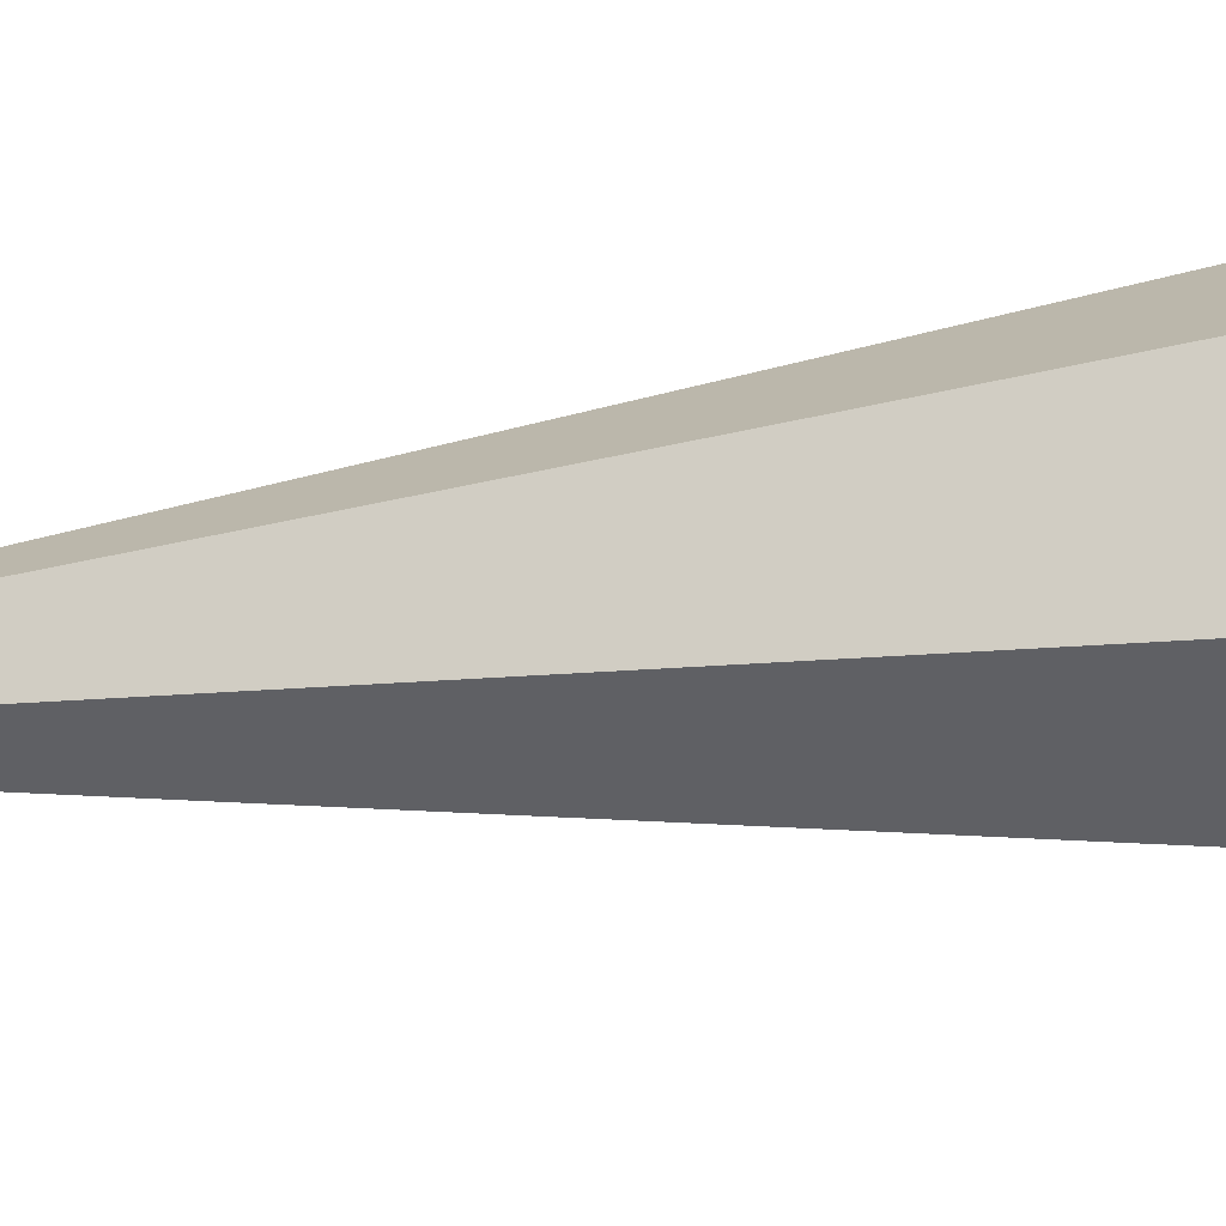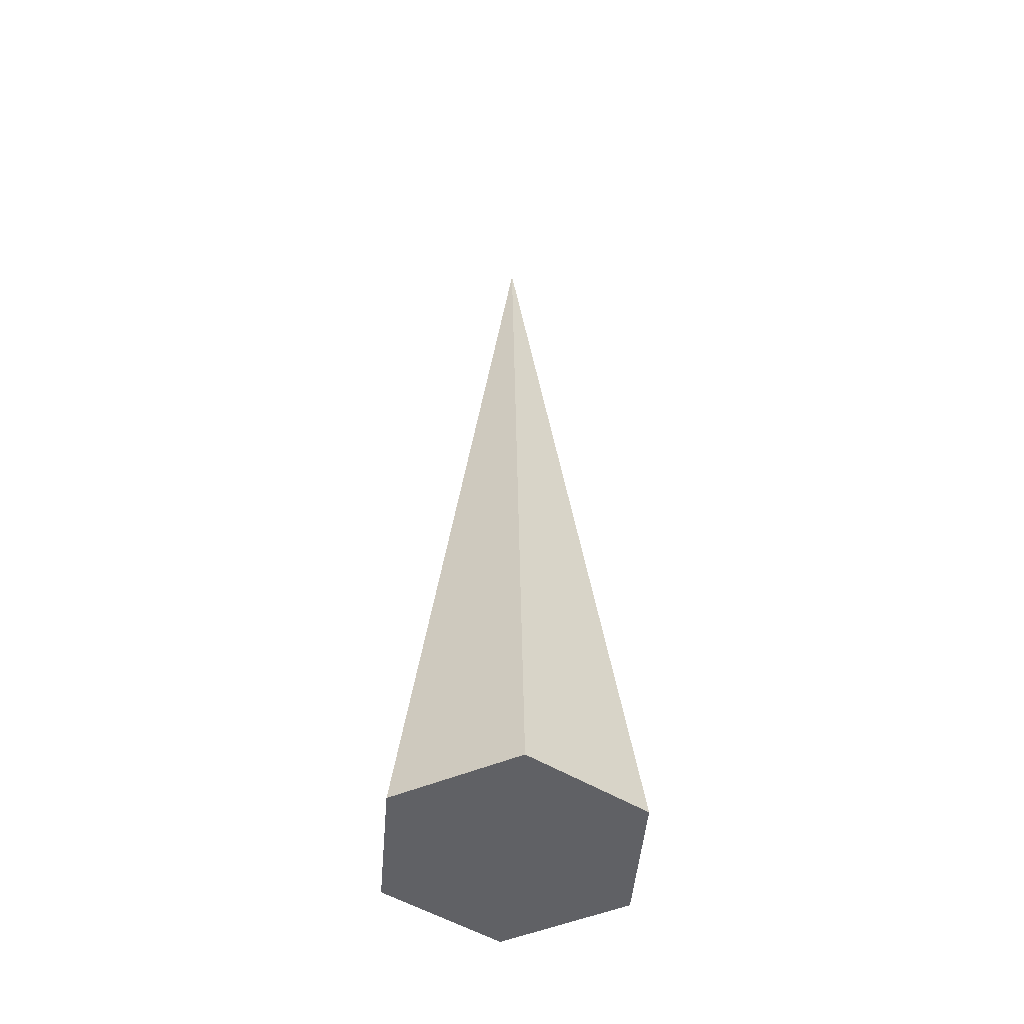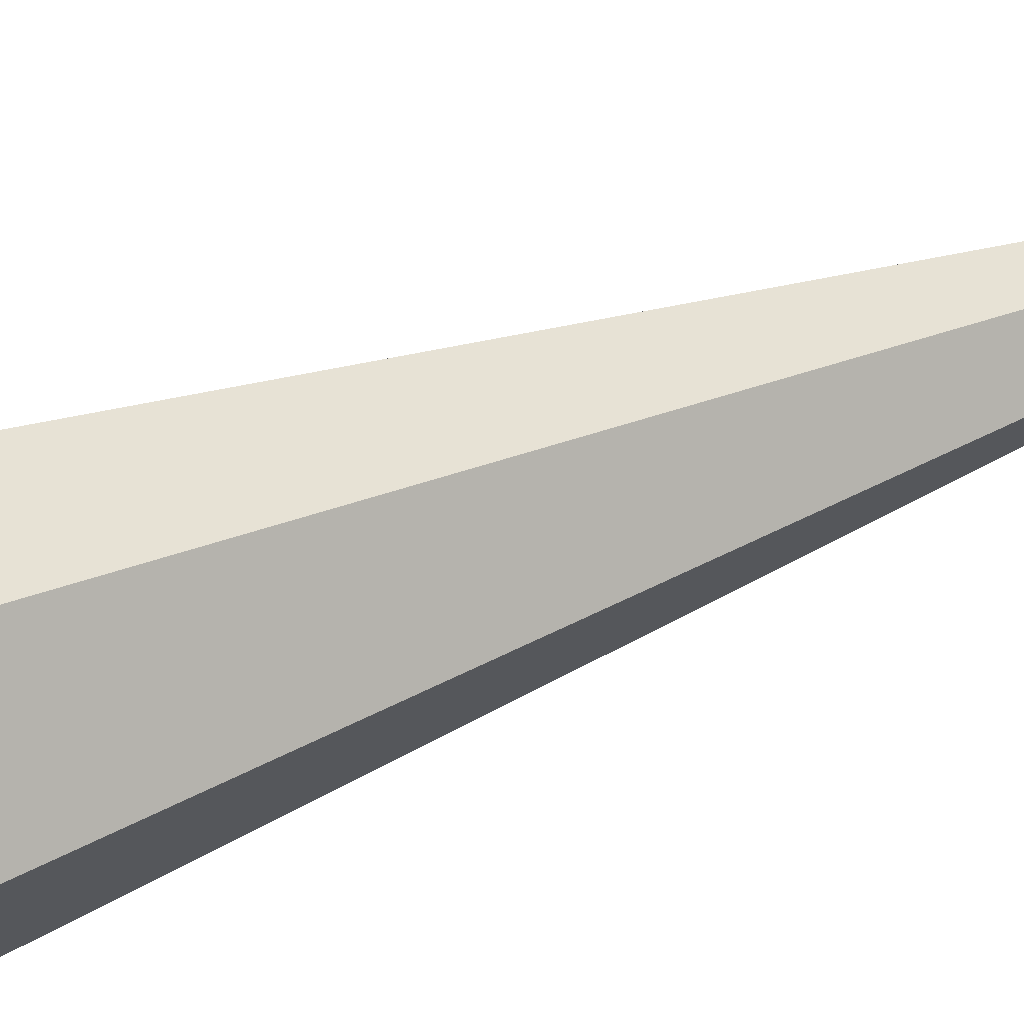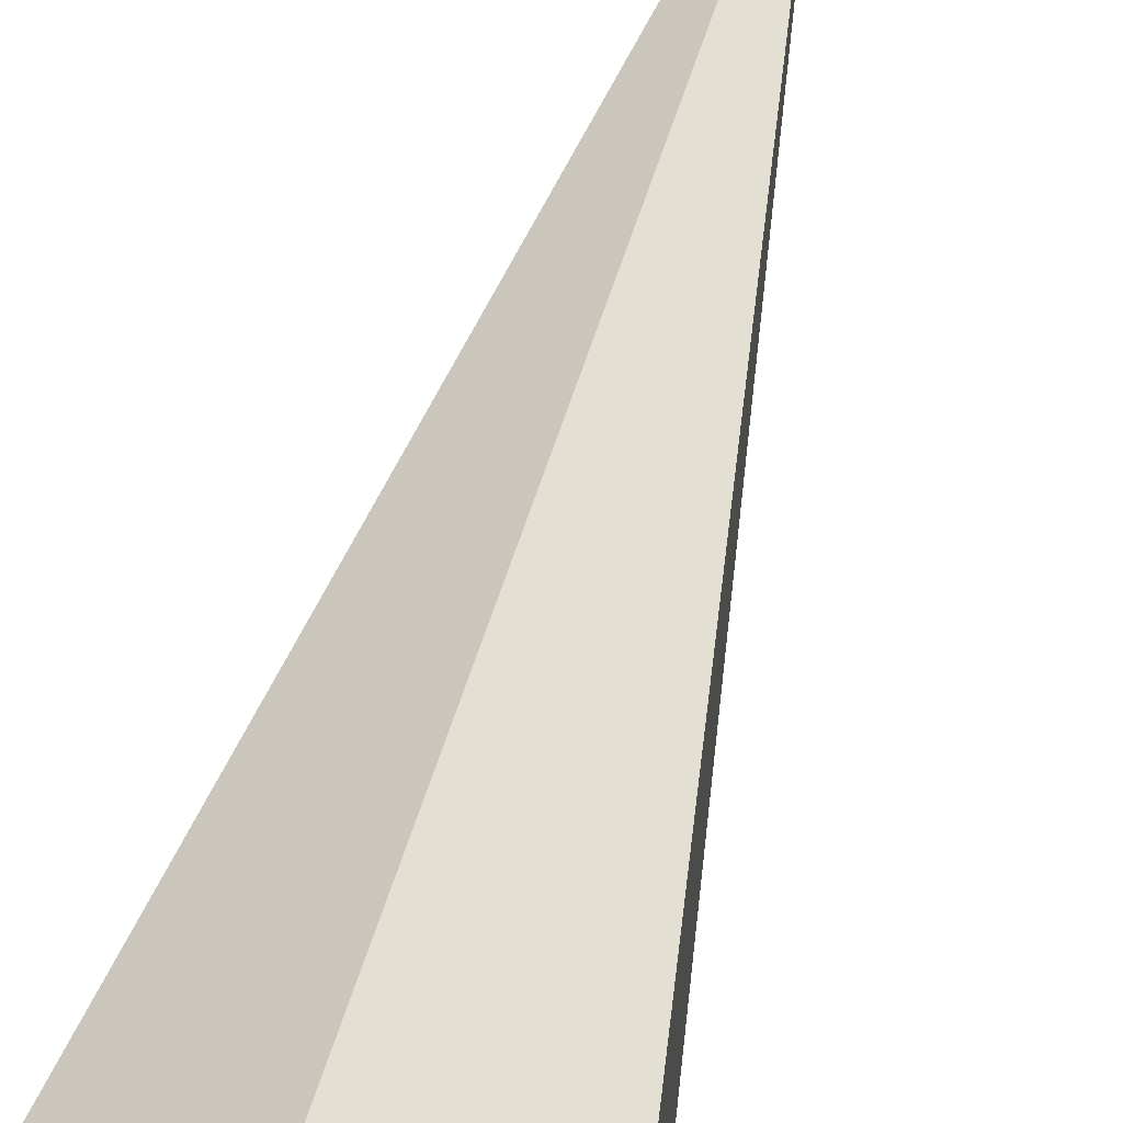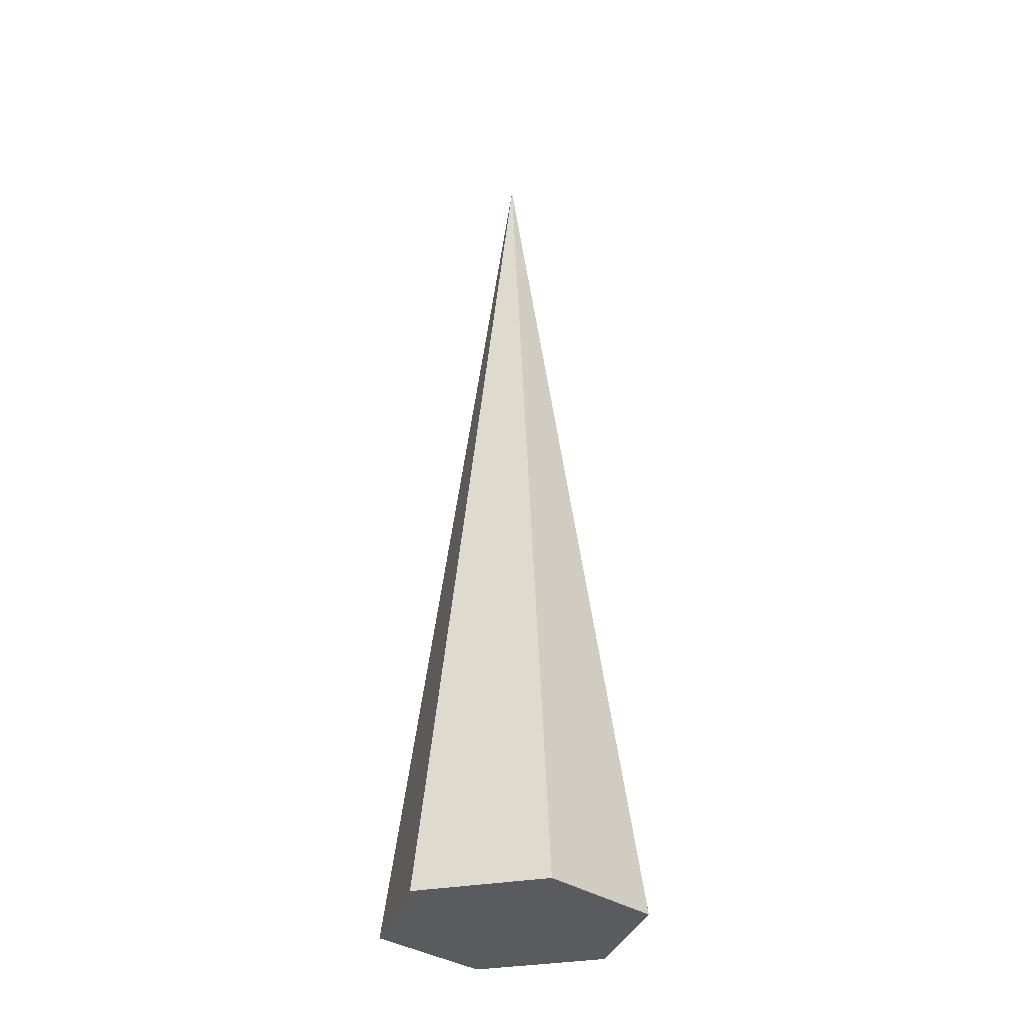
<metadata>
{"format":"obj","ext":"obj","renderer":"f3d","projection":"perspective","resolution":1024,"background":"white","views":[{"elev":-74.7,"azim":-84.5,"up":"+Z"},{"elev":-49.4,"azim":-124.8,"up":"+Y"},{"elev":72.6,"azim":70.6,"up":"+Z"},{"elev":47.2,"azim":12.8,"up":"+Z"},{"elev":-32.6,"azim":44.4,"up":"+Y"}]}
</metadata>
<code>
v 0 0 -1
v 0.866 0 -0.5
v 0.866 0 0.5
v -0 0 1
v 0 7.084 0
v -0.866 0 0.5
v -0.866 0 -0.5
f 1 5 2
f 2 5 3
f 3 5 4
f 4 5 6
f 6 5 7
f 7 5 1
f 6 7 2
f 7 1 2
f 2 3 4
f 4 6 2

</code>
